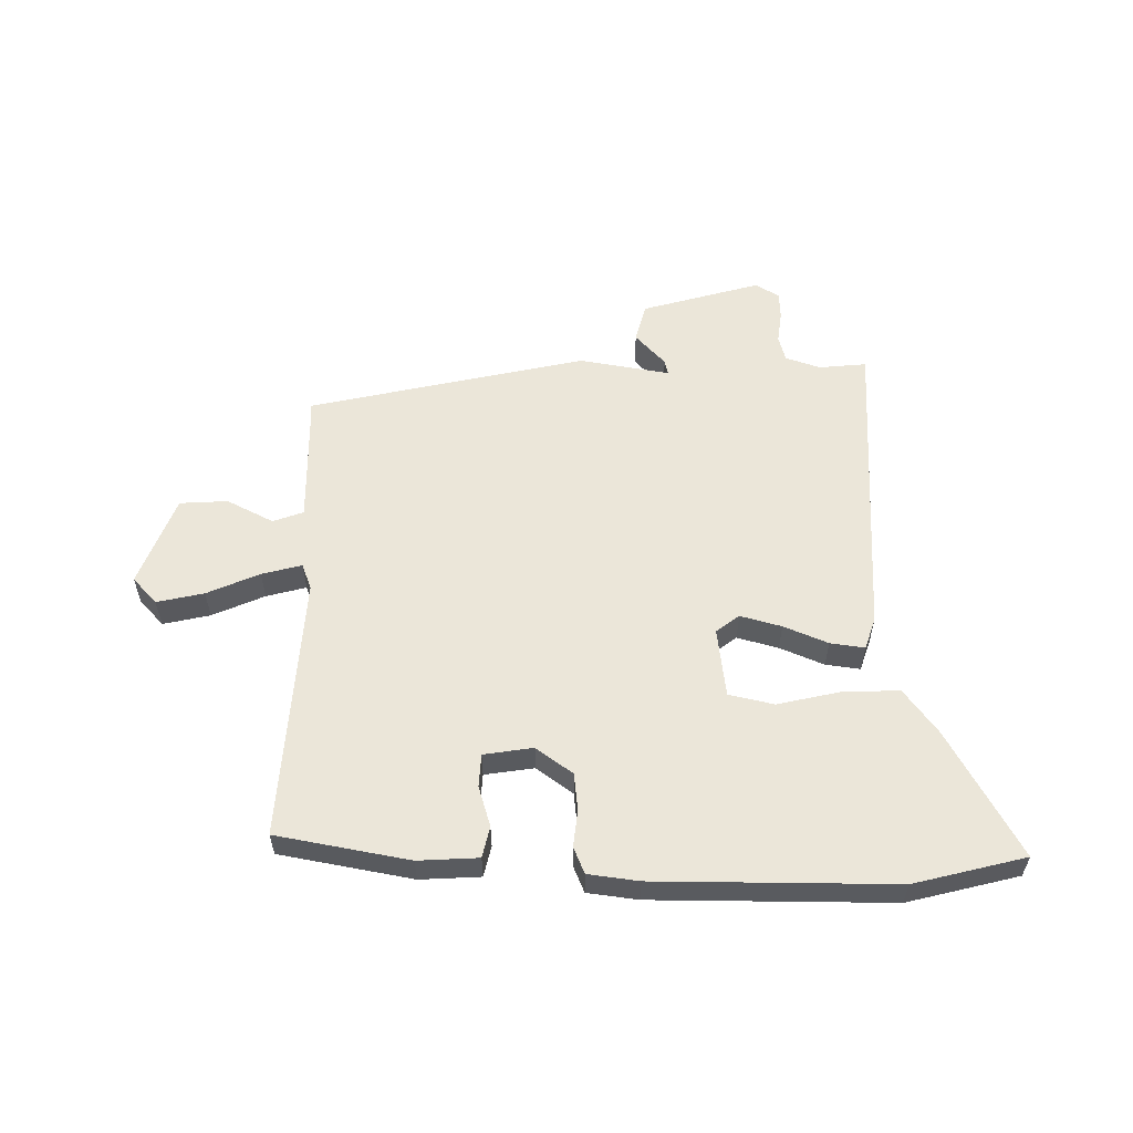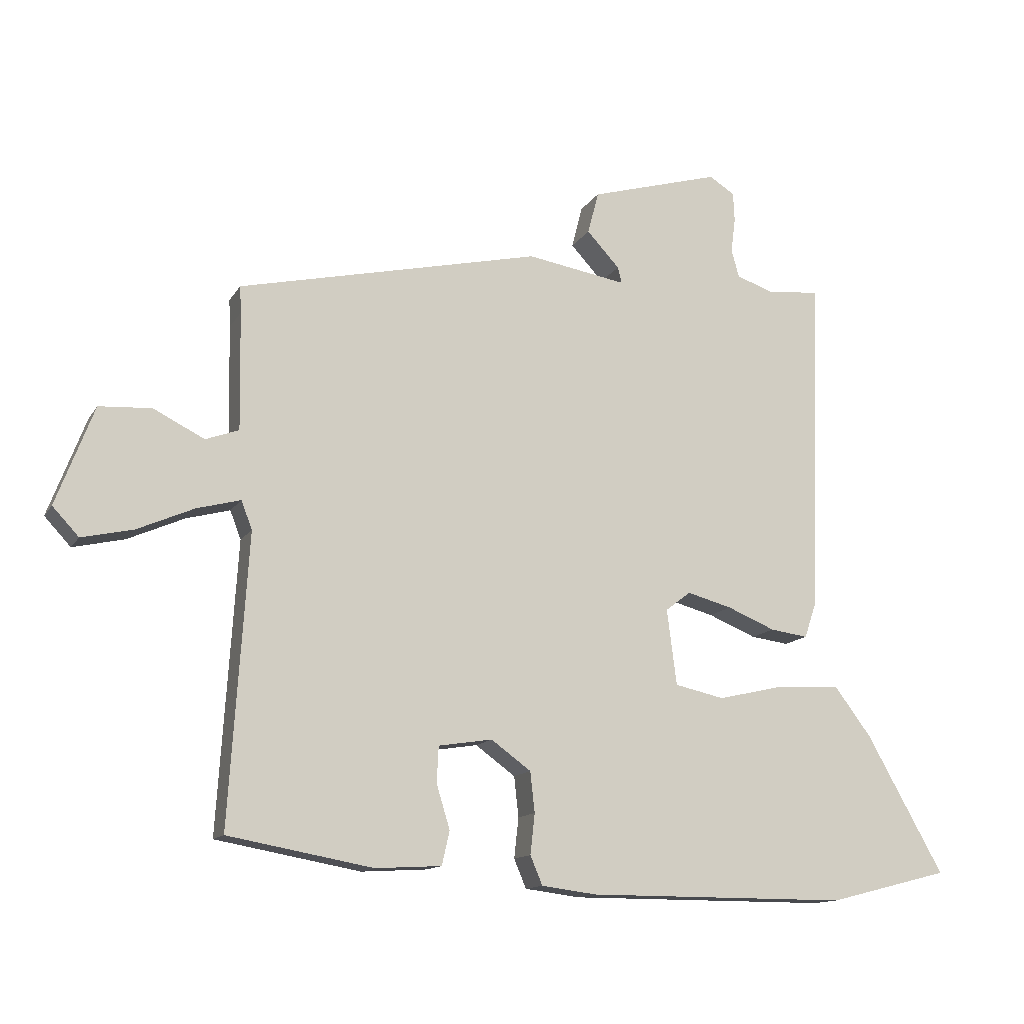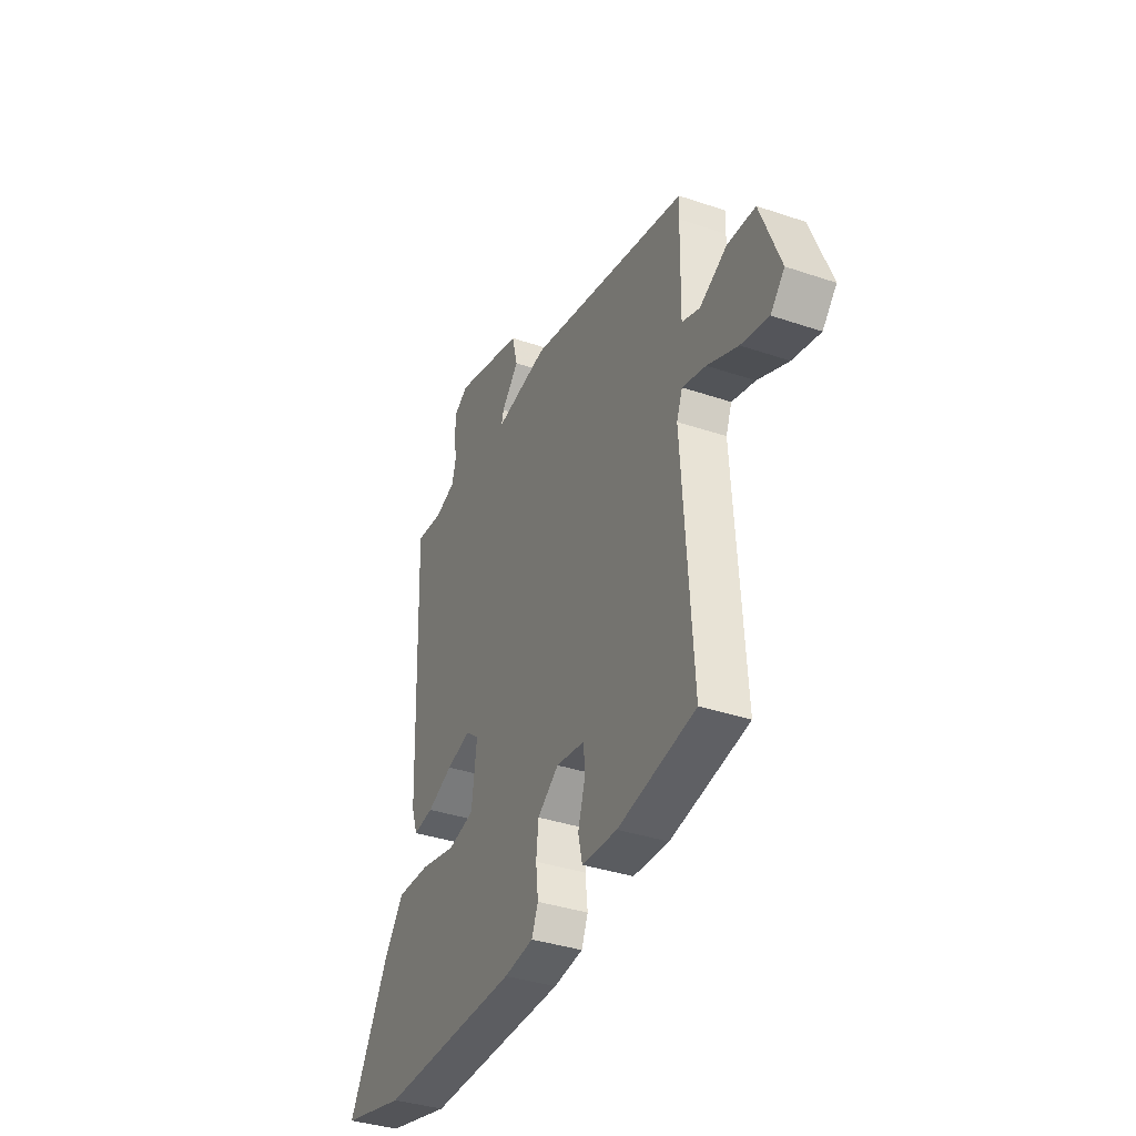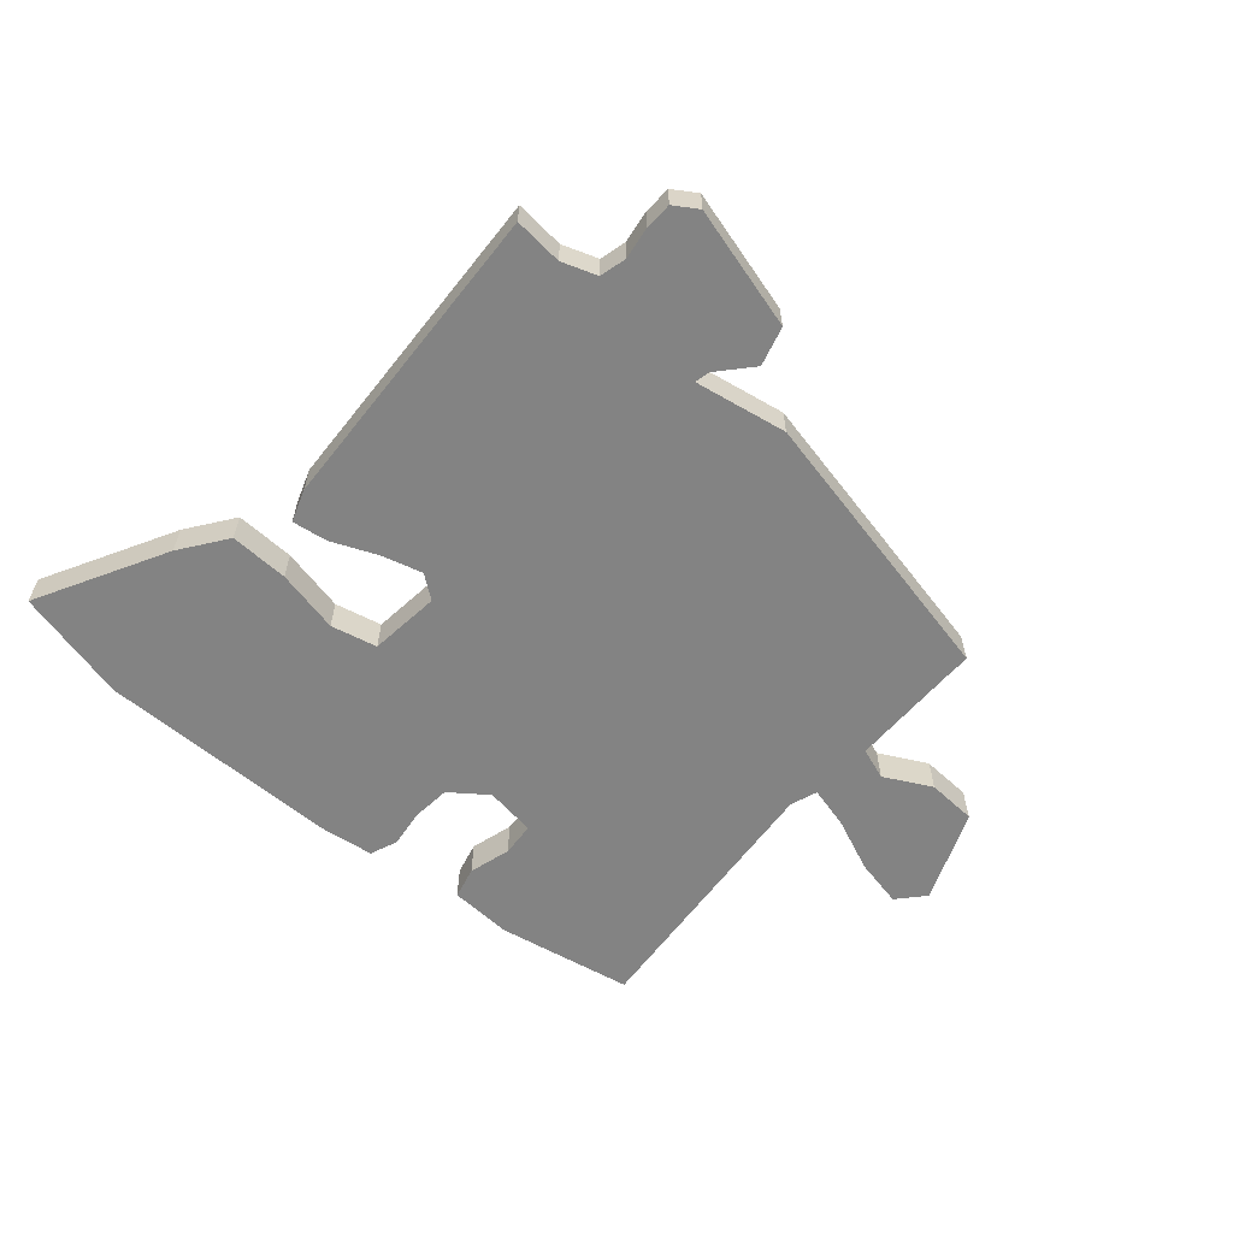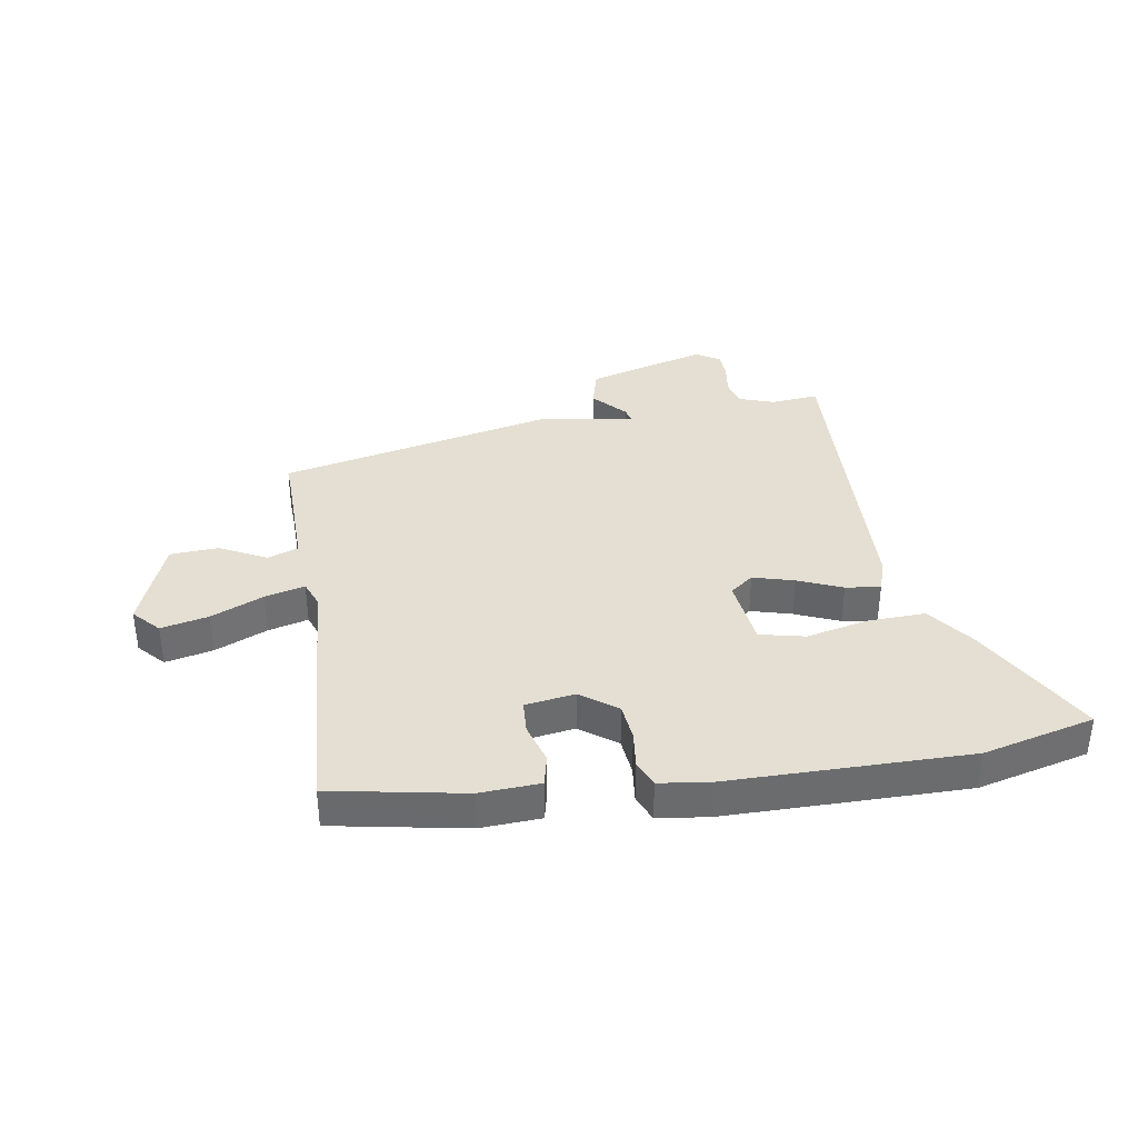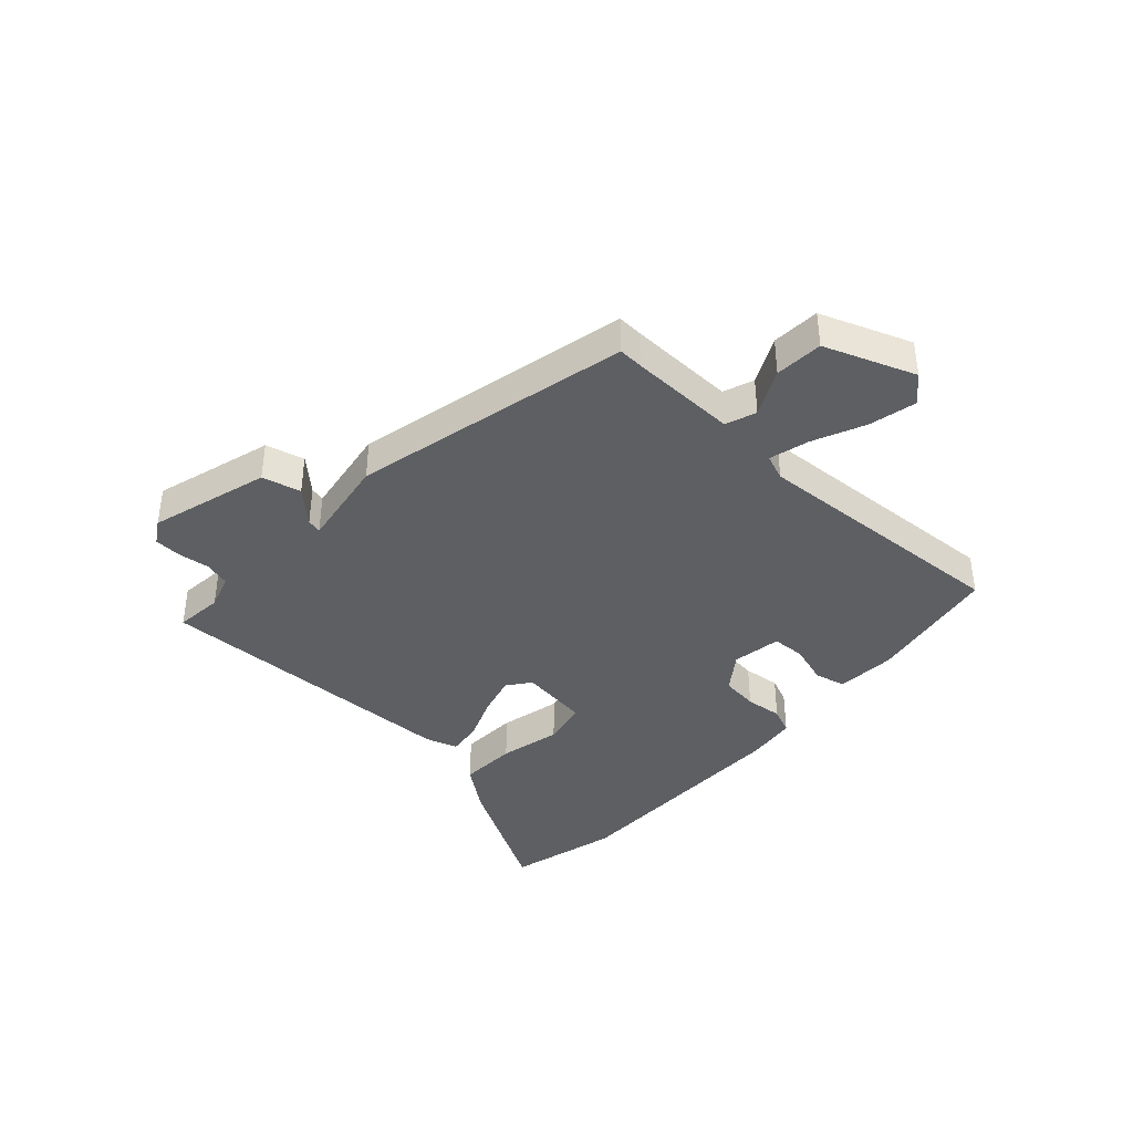
<metadata>
{"format":"obj","ext":"obj","renderer":"f3d","projection":"perspective","resolution":1024,"background":"white","views":[{"elev":57.4,"azim":-179.3,"up":"+Y"},{"elev":-13.2,"azim":159.7,"up":"+Z"},{"elev":-36.8,"azim":66.3,"up":"+Z"},{"elev":-61.0,"azim":-40.0,"up":"+Y"},{"elev":36.9,"azim":171.1,"up":"+Y"},{"elev":-39.9,"azim":47.3,"up":"+Y"}]}
</metadata>
<code>
v 0.508 0.07 -0.436
v 0.282 0.07 -0.477
v 0.179 0.07 -0.471
v 0.167 0.07 -0.418
v 0.188 0.07 -0.349
v 0.185 0.07 -0.293
v 0.101 0.07 -0.28
v 0.039 0.07 -0.325
v 0.032 0.07 -0.388
v 0.039 0.07 -0.451
v 0.02 0.07 -0.496
v -0.066 0.07 -0.507
v -0.474 0.07 -0.507
v -0.663 0.07 -0.459
v -0.543 0.07 -0.245
v -0.486 0.07 -0.169
v -0.388 0.07 -0.173
v -0.283 0.07 -0.197
v -0.206 0.07 -0.18
v -0.191 0.07 -0.062
v -0.23 0.07 -0.032
v -0.3 0.07 -0.051
v -0.375 0.07 -0.082
v -0.434 0.07 -0.09
v -0.452 0.07 -0.036
v -0.47 0.07 0.494
v -0.389 0.07 0.486
v -0.33 0.07 0.506
v -0.318 0.07 0.55
v -0.325 0.07 0.603
v -0.323 0.07 0.649
v -0.283 0.07 0.674
v -0.08 0.07 0.616
v -0.063 0.07 0.55
v -0.114 0.07 0.495
v -0.12 0.07 0.47
v 0.035 0.07 0.496
v 0.507 0.07 0.39
v 0.505 0.07 0.348
v 0.502 0.07 0.165
v 0.554 0.07 0.146
v 0.633 0.07 0.186
v 0.715 0.07 0.181
v 0.774 0.07 0.027
v 0.733 0.07 -0.017
v 0.653 0.07 0.001
v 0.564 0.07 0.04
v 0.496 0.07 0.058
v 0.479 0.07 0.014
v 0.508 0 -0.436
v 0.282 0 -0.477
v 0.179 0 -0.471
v 0.167 0 -0.418
v 0.188 0 -0.349
v 0.185 0 -0.293
v 0.101 0 -0.28
v 0.039 0 -0.325
v 0.032 0 -0.388
v 0.039 0 -0.451
v 0.02 0 -0.496
v -0.066 0 -0.507
v -0.474 0 -0.507
v -0.663 0 -0.459
v -0.543 0 -0.245
v -0.486 0 -0.169
v -0.388 0 -0.173
v -0.283 0 -0.197
v -0.206 0 -0.18
v -0.191 0 -0.062
v -0.23 0 -0.032
v -0.3 0 -0.051
v -0.375 0 -0.082
v -0.434 0 -0.09
v -0.452 0 -0.036
v -0.47 0 0.494
v -0.389 0 0.486
v -0.33 0 0.506
v -0.318 0 0.55
v -0.325 0 0.603
v -0.323 0 0.649
v -0.283 0 0.674
v -0.08 0 0.616
v -0.063 0 0.55
v -0.114 0 0.495
v -0.12 0 0.47
v 0.035 0 0.496
v 0.507 0 0.39
v 0.505 0 0.348
v 0.502 0 0.165
v 0.554 0 0.146
v 0.633 0 0.186
v 0.715 0 0.181
v 0.774 0 0.027
v 0.733 0 -0.017
v 0.653 0 0.001
v 0.564 0 0.04
v 0.496 0 0.058
v 0.479 0 0.014
f 45 46 47
f 44 45 47
f 43 44 47
f 42 43 47
f 41 42 47
f 40 41 47 48
f 39 40 48 49
f 38 39 49
f 37 38 49
f 36 37 49
f 33 34 35
f 32 33 35
f 31 32 35
f 30 31 35
f 29 30 35
f 28 29 35 36
f 36 49 1
f 28 36 1
f 27 28 1
f 25 26 27
f 24 25 27
f 23 24 27
f 22 23 27
f 16 17 18
f 15 16 18
f 14 15 18
f 13 14 18
f 12 13 18
f 11 12 18
f 10 11 18
f 9 10 18
f 8 9 18 19
f 7 8 19 20
f 3 4 5
f 2 3 5
f 1 2 5
f 1 5 6
f 27 1 6
f 21 22 27
f 20 21 27
f 7 20 27
f 6 7 27
f 96 95 94
f 96 94 93
f 96 93 92
f 96 92 91
f 96 91 90
f 97 96 90 89
f 98 97 89 88
f 98 88 87
f 98 87 86
f 98 86 85
f 84 83 82
f 84 82 81
f 84 81 80
f 84 80 79
f 84 79 78
f 85 84 78 77
f 50 98 85
f 50 85 77
f 50 77 76
f 76 75 74
f 76 74 73
f 76 73 72
f 76 72 71
f 67 66 65
f 67 65 64
f 67 64 63
f 67 63 62
f 67 62 61
f 67 61 60
f 67 60 59
f 67 59 58
f 68 67 58 57
f 69 68 57 56
f 54 53 52
f 54 52 51
f 54 51 50
f 55 54 50
f 55 50 76
f 76 71 70
f 76 70 69
f 76 69 56
f 76 56 55
f 1 50 51 2
f 2 51 52 3
f 3 52 53 4
f 4 53 54 5
f 5 54 55 6
f 6 55 56 7
f 7 56 57 8
f 8 57 58 9
f 9 58 59 10
f 10 59 60 11
f 11 60 61 12
f 12 61 62 13
f 13 62 63 14
f 14 63 64 15
f 15 64 65 16
f 16 65 66 17
f 17 66 67 18
f 18 67 68 19
f 19 68 69 20
f 20 69 70 21
f 21 70 71 22
f 22 71 72 23
f 23 72 73 24
f 24 73 74 25
f 25 74 75 26
f 26 75 76 27
f 27 76 77 28
f 28 77 78 29
f 29 78 79 30
f 30 79 80 31
f 31 80 81 32
f 32 81 82 33
f 33 82 83 34
f 34 83 84 35
f 35 84 85 36
f 36 85 86 37
f 37 86 87 38
f 38 87 88 39
f 39 88 89 40
f 40 89 90 41
f 41 90 91 42
f 42 91 92 43
f 43 92 93 44
f 44 93 94 45
f 45 94 95 46
f 46 95 96 47
f 47 96 97 48
f 48 97 98 49
f 49 98 50 1

</code>
